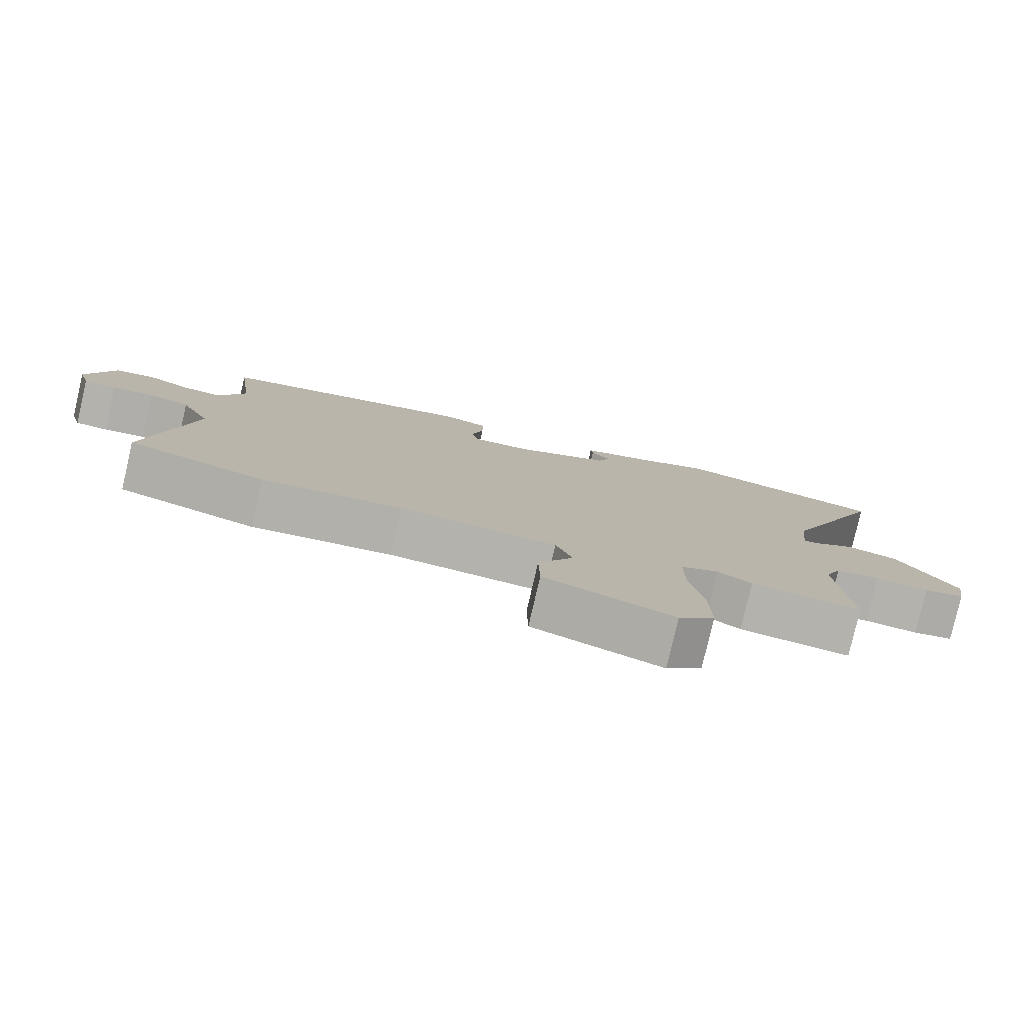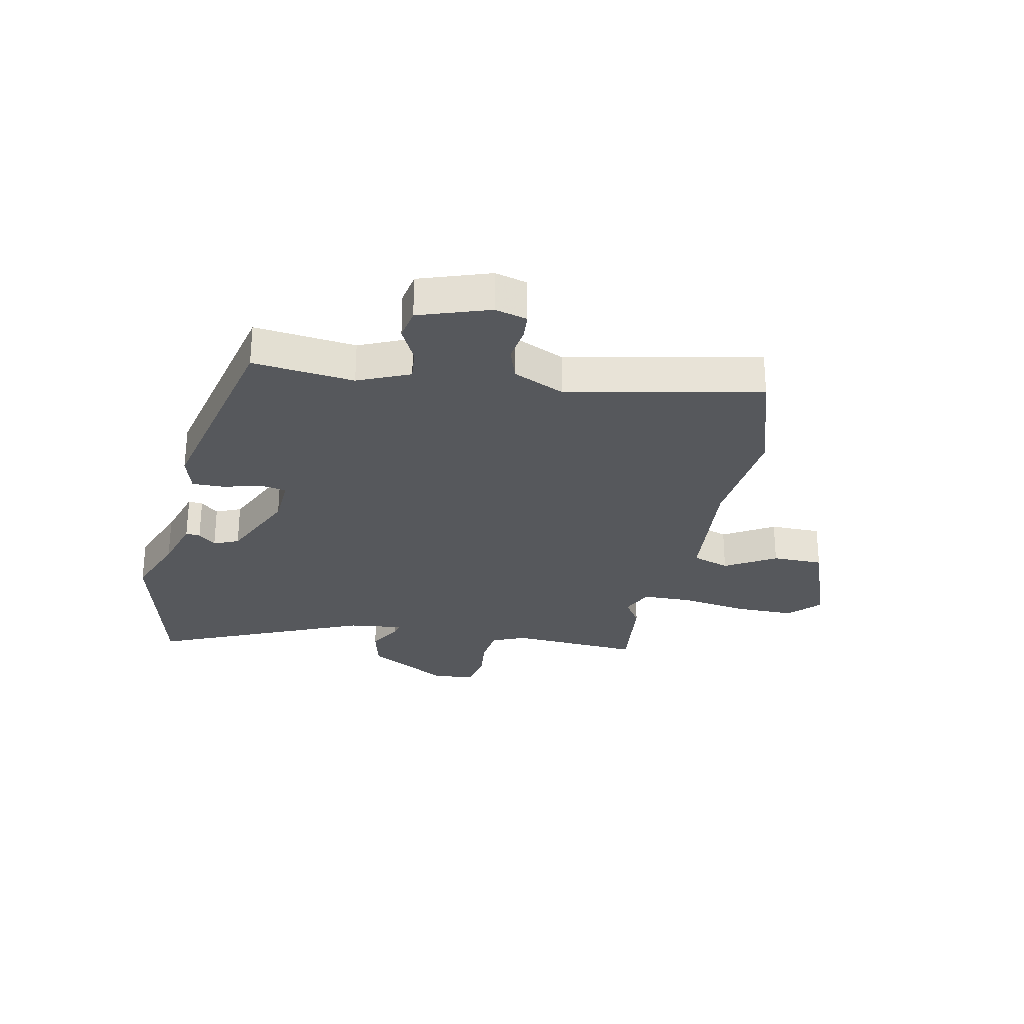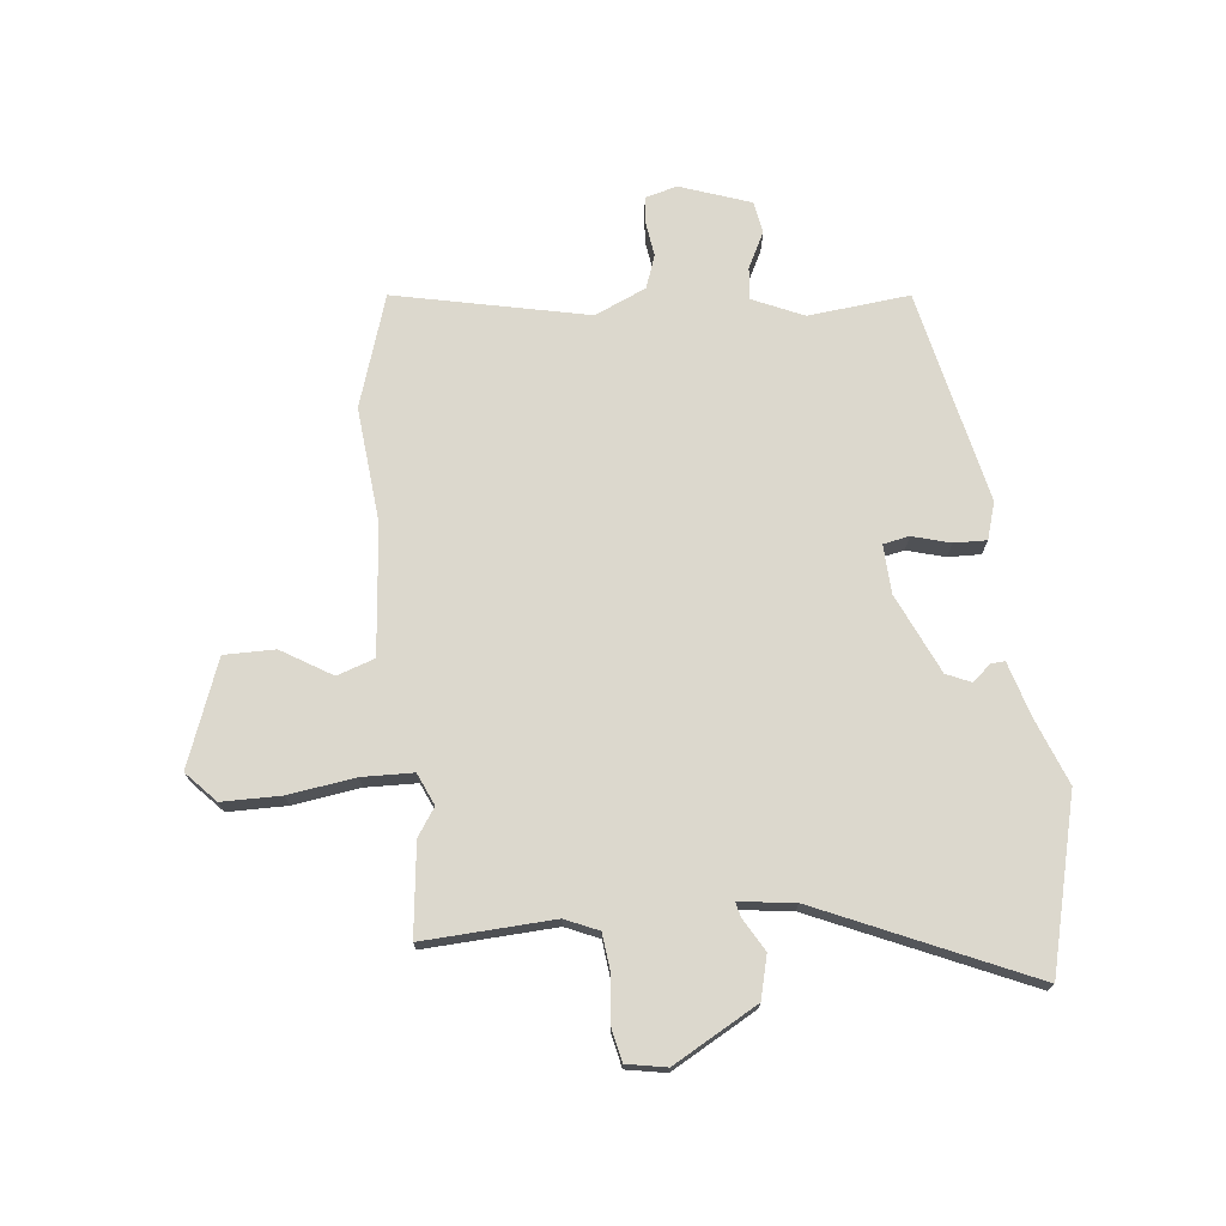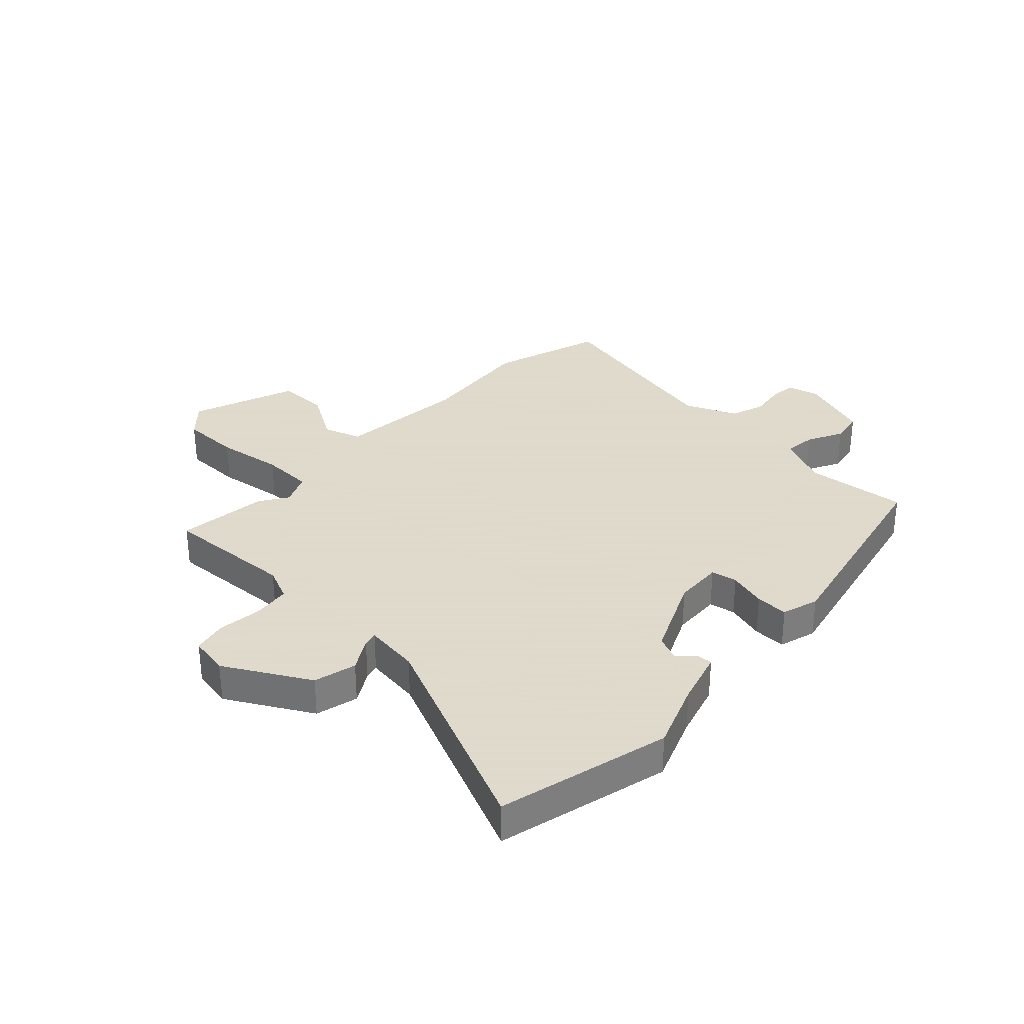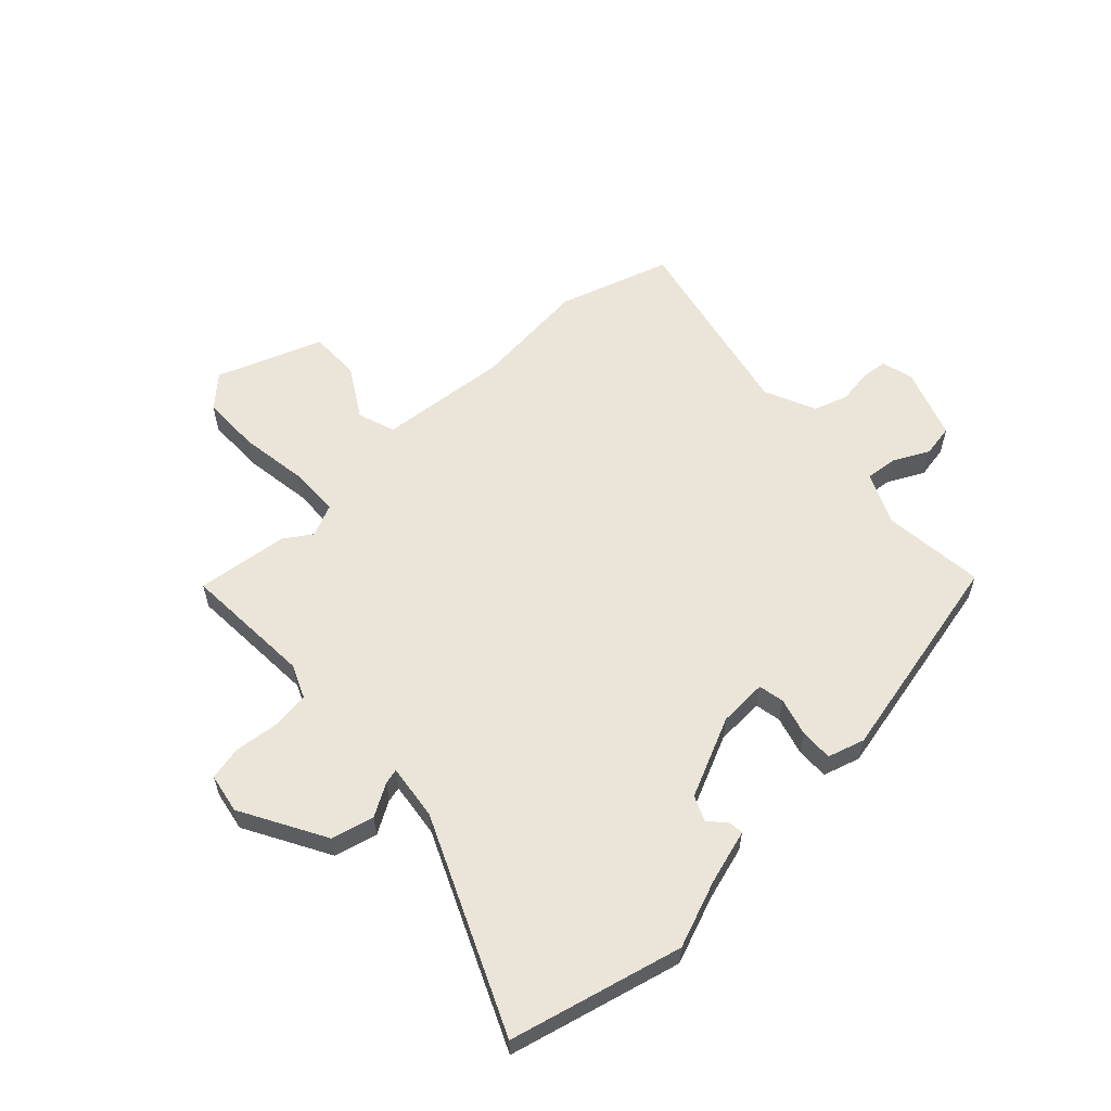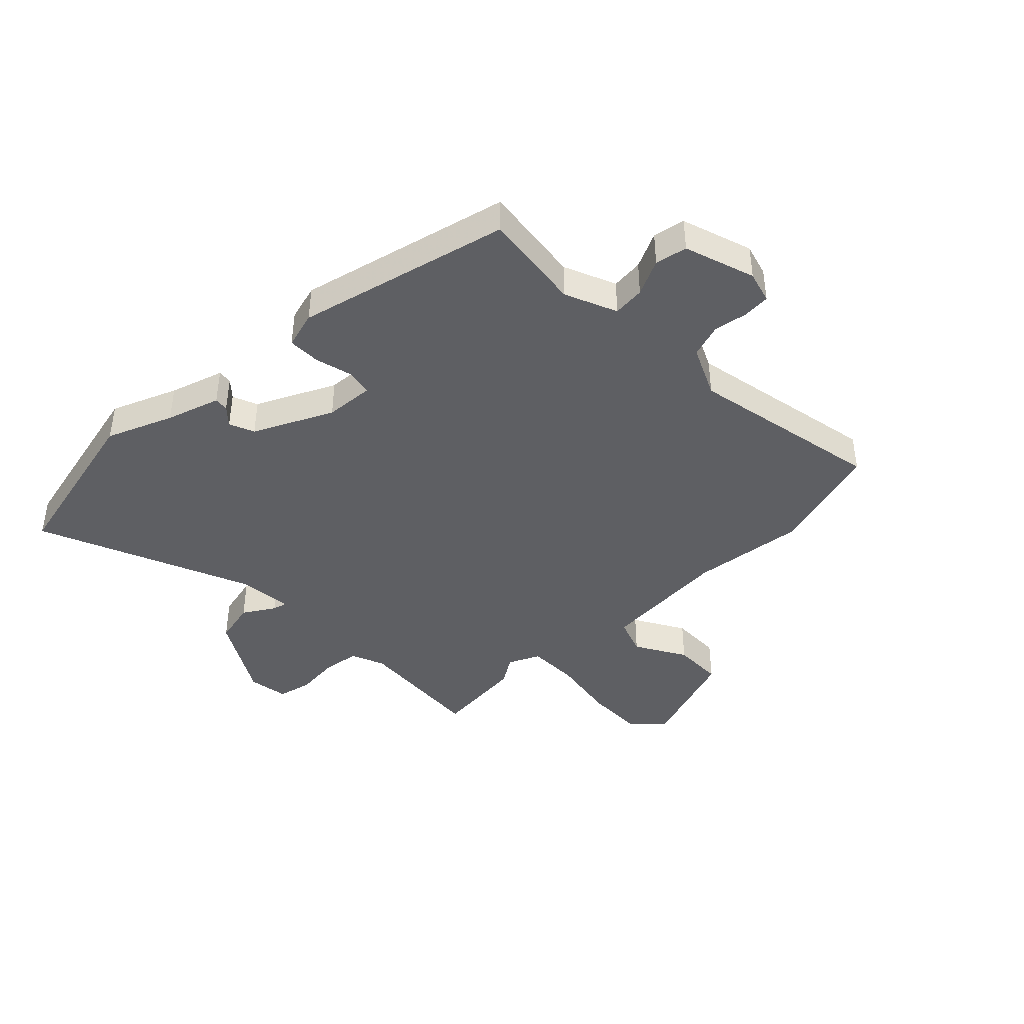
<metadata>
{"format":"obj","ext":"obj","renderer":"f3d","projection":"perspective","resolution":1024,"background":"white","views":[{"elev":-79.6,"azim":167.0,"up":"+Z"},{"elev":-28.0,"azim":79.2,"up":"+Y"},{"elev":72.5,"azim":-94.6,"up":"+Y"},{"elev":32.4,"azim":-45.4,"up":"+Y"},{"elev":58.8,"azim":-41.9,"up":"+Y"},{"elev":-41.9,"azim":44.5,"up":"+Y"}]}
</metadata>
<code>
v 0.476 0.07 0.378
v 0.453 0.07 0.201
v 0.491 0.07 0.11
v 0.547 0.07 0.115
v 0.61 0.07 0.145
v 0.666 0.07 0.134
v 0.706 0.07 0.01
v 0.69 0.07 -0.046
v 0.643 0.07 -0.049
v 0.583 0.07 -0.039
v 0.524 0.07 -0.058
v 0.482 0.07 -0.147
v 0.546 0.07 -0.486
v 0.349 0.07 -0.544
v 0.148 0.07 -0.52
v -0.078 0.07 -0.536
v -0.102 0.07 -0.601
v -0.051 0.07 -0.69
v -0.053 0.07 -0.779
v -0.238 0.07 -0.843
v -0.29 0.07 -0.792
v -0.288 0.07 -0.689
v -0.268 0.07 -0.573
v -0.268 0.07 -0.483
v -0.323 0.07 -0.457
v -0.372 0.07 -0.488
v -0.532 0.07 -0.503
v -0.514 0.07 -0.275
v -0.538 0.07 -0.216
v -0.603 0.07 -0.207
v -0.681 0.07 -0.214
v -0.74 0.07 -0.2
v -0.751 0.07 -0.13
v -0.665 0.07 0.015
v -0.59 0.07 0.032
v -0.535 0.07 -0.002
v -0.509 0.07 -0.009
v -0.519 0.07 0.088
v -0.673 0.07 0.461
v -0.371 0.07 0.529
v -0.256 0.07 0.482
v -0.162 0.07 0.452
v -0.165 0.07 0.427
v -0.193 0.07 0.397
v -0.175 0.07 0.353
v -0.038 0.07 0.287
v 0.047 0.07 0.281
v 0.057 0.07 0.326
v 0.04 0.07 0.393
v 0.04 0.07 0.45
v 0.105 0.07 0.468
v 0.476 0 0.378
v 0.453 0 0.201
v 0.491 0 0.11
v 0.547 0 0.115
v 0.61 0 0.145
v 0.666 0 0.134
v 0.706 0 0.01
v 0.69 0 -0.046
v 0.643 0 -0.049
v 0.583 0 -0.039
v 0.524 0 -0.058
v 0.482 0 -0.147
v 0.546 0 -0.486
v 0.349 0 -0.544
v 0.148 0 -0.52
v -0.078 0 -0.536
v -0.102 0 -0.601
v -0.051 0 -0.69
v -0.053 0 -0.779
v -0.238 0 -0.843
v -0.29 0 -0.792
v -0.288 0 -0.689
v -0.268 0 -0.573
v -0.268 0 -0.483
v -0.323 0 -0.457
v -0.372 0 -0.488
v -0.532 0 -0.503
v -0.514 0 -0.275
v -0.538 0 -0.216
v -0.603 0 -0.207
v -0.681 0 -0.214
v -0.74 0 -0.2
v -0.751 0 -0.13
v -0.665 0 0.015
v -0.59 0 0.032
v -0.535 0 -0.002
v -0.509 0 -0.009
v -0.519 0 0.088
v -0.673 0 0.461
v -0.371 0 0.529
v -0.256 0 0.482
v -0.162 0 0.452
v -0.165 0 0.427
v -0.193 0 0.397
v -0.175 0 0.353
v -0.038 0 0.287
v 0.047 0 0.281
v 0.057 0 0.326
v 0.04 0 0.393
v 0.04 0 0.45
v 0.105 0 0.468
f 48 49 50 51
f 47 48 51 1
f 41 42 43 44
f 41 44 45
f 38 39 40 41
f 37 38 41 45
f 33 34 35 36
f 33 36 37
f 30 31 32 33
f 29 30 33 37
f 28 29 37 45
f 25 26 27 28
f 24 25 28 45
f 20 21 22 23
f 17 18 19 20
f 16 17 20 23
f 12 13 14 15
f 11 12 15 16
f 7 8 9 10
f 7 10 11
f 4 5 6 7
f 3 4 7 11
f 2 3 11 16
f 47 1 2 16
f 23 24 45 46
f 16 23 46 47
f 102 101 100 99
f 52 102 99 98
f 95 94 93 92
f 96 95 92
f 92 91 90 89
f 96 92 89 88
f 87 86 85 84
f 88 87 84
f 84 83 82 81
f 88 84 81 80
f 96 88 80 79
f 79 78 77 76
f 96 79 76 75
f 74 73 72 71
f 71 70 69 68
f 74 71 68 67
f 66 65 64 63
f 67 66 63 62
f 61 60 59 58
f 62 61 58
f 58 57 56 55
f 62 58 55 54
f 67 62 54 53
f 67 53 52 98
f 97 96 75 74
f 98 97 74 67
f 1 52 53 2
f 2 53 54 3
f 3 54 55 4
f 4 55 56 5
f 5 56 57 6
f 6 57 58 7
f 7 58 59 8
f 8 59 60 9
f 9 60 61 10
f 10 61 62 11
f 11 62 63 12
f 12 63 64 13
f 13 64 65 14
f 14 65 66 15
f 15 66 67 16
f 16 67 68 17
f 17 68 69 18
f 18 69 70 19
f 19 70 71 20
f 20 71 72 21
f 21 72 73 22
f 22 73 74 23
f 23 74 75 24
f 24 75 76 25
f 25 76 77 26
f 26 77 78 27
f 27 78 79 28
f 28 79 80 29
f 29 80 81 30
f 30 81 82 31
f 31 82 83 32
f 32 83 84 33
f 33 84 85 34
f 34 85 86 35
f 35 86 87 36
f 36 87 88 37
f 37 88 89 38
f 38 89 90 39
f 39 90 91 40
f 40 91 92 41
f 41 92 93 42
f 42 93 94 43
f 43 94 95 44
f 44 95 96 45
f 45 96 97 46
f 46 97 98 47
f 47 98 99 48
f 48 99 100 49
f 49 100 101 50
f 50 101 102 51
f 51 102 52 1

</code>
